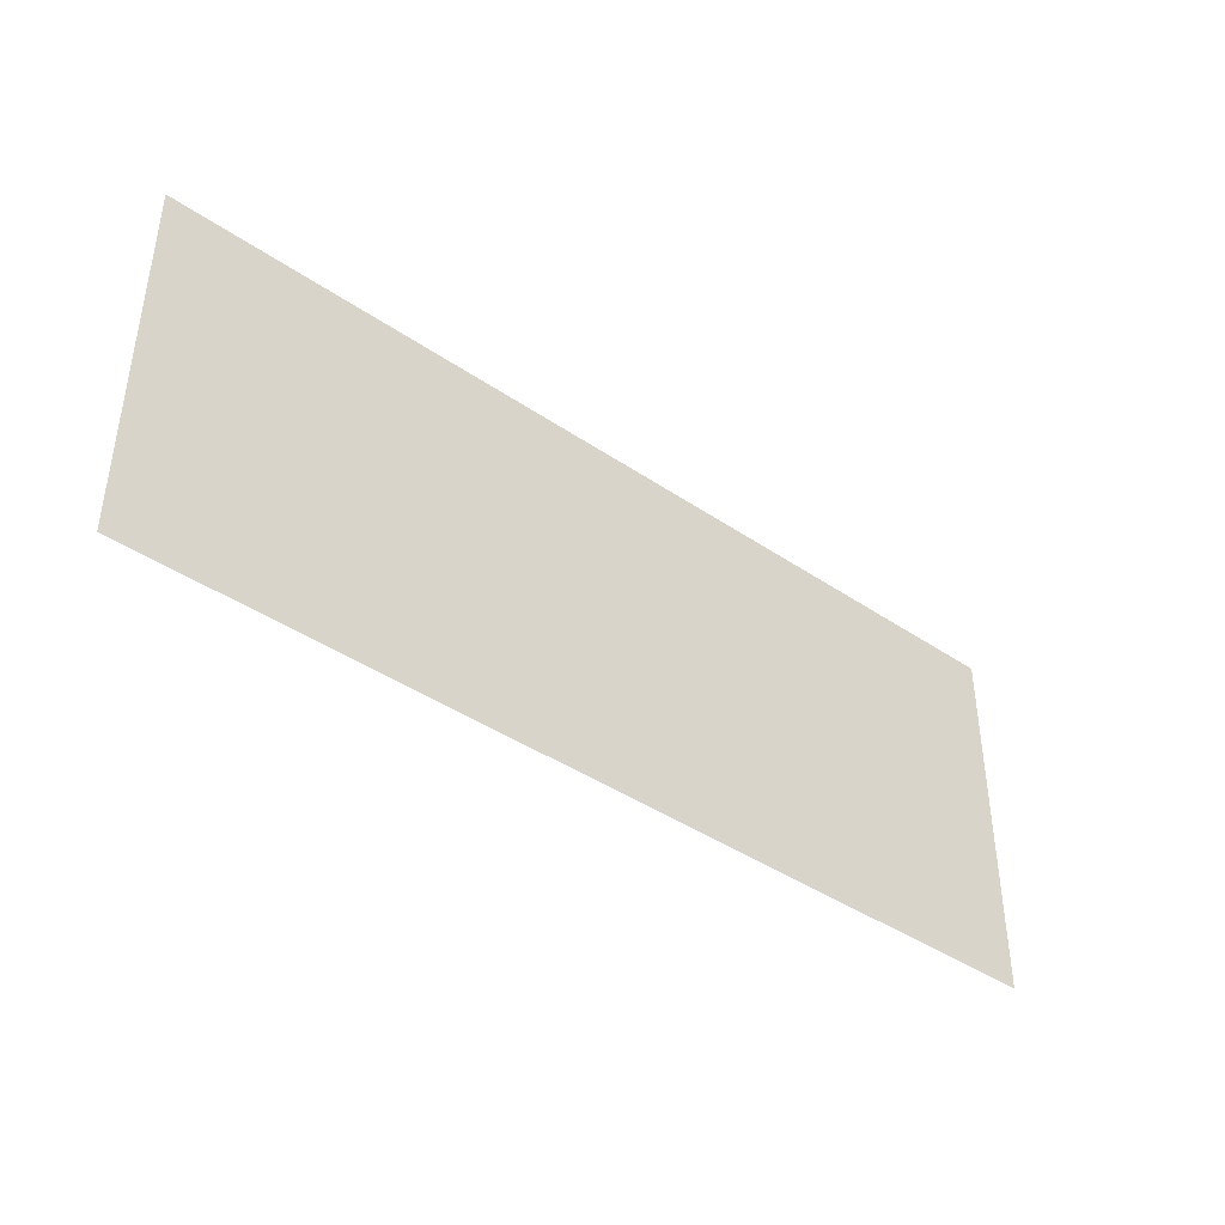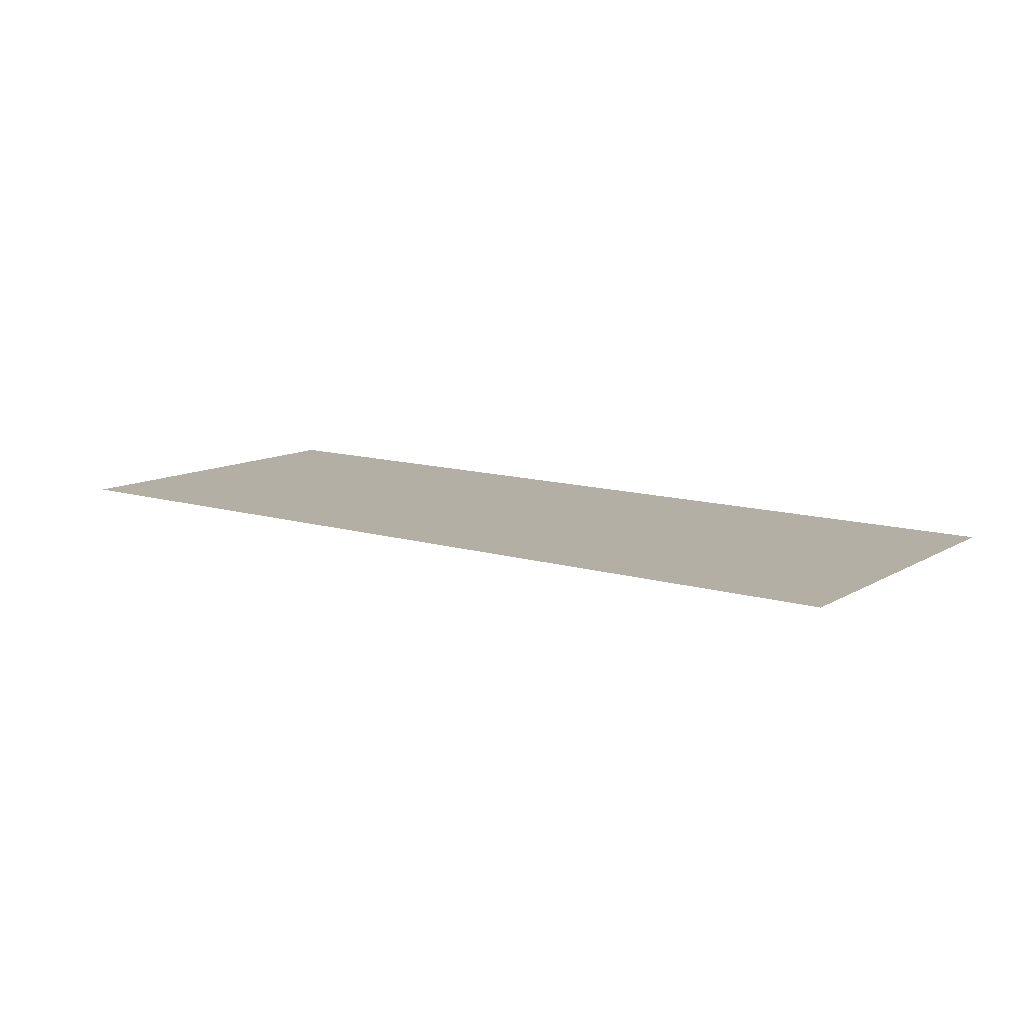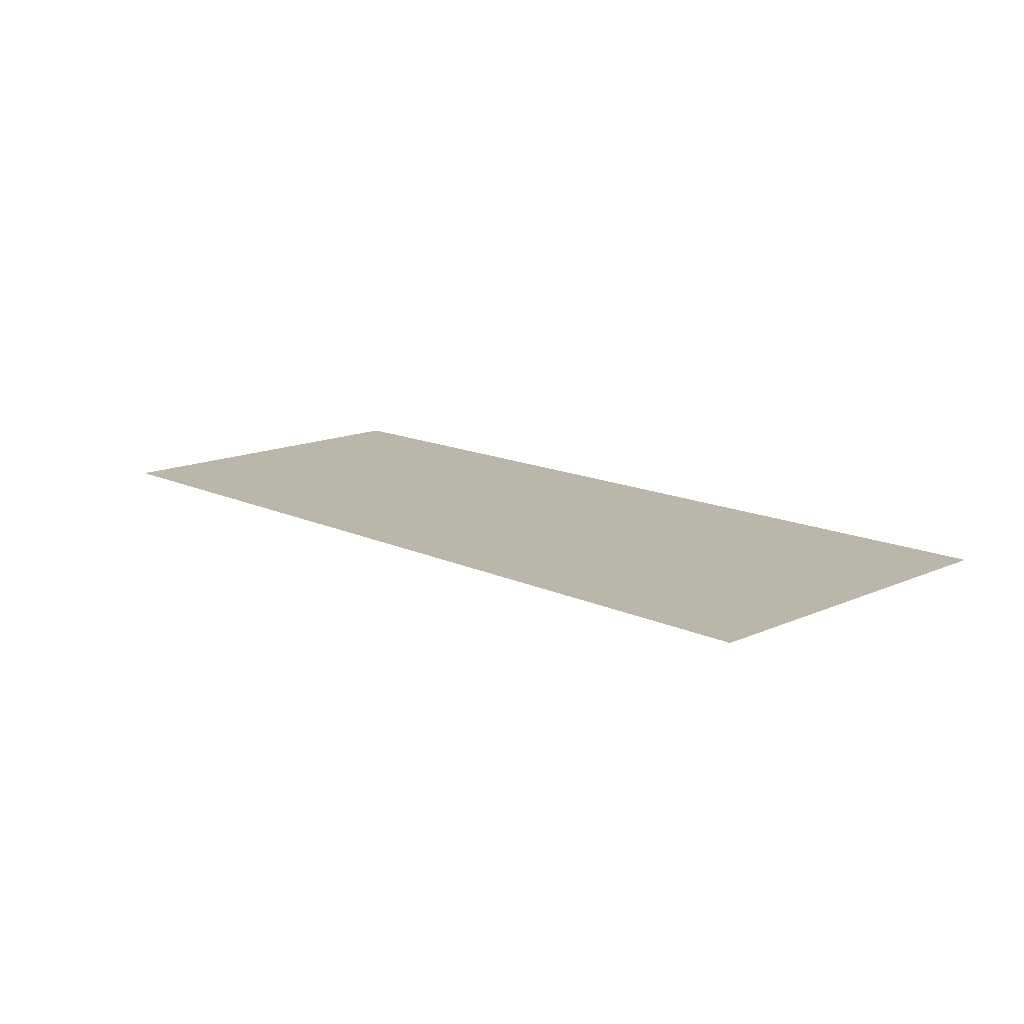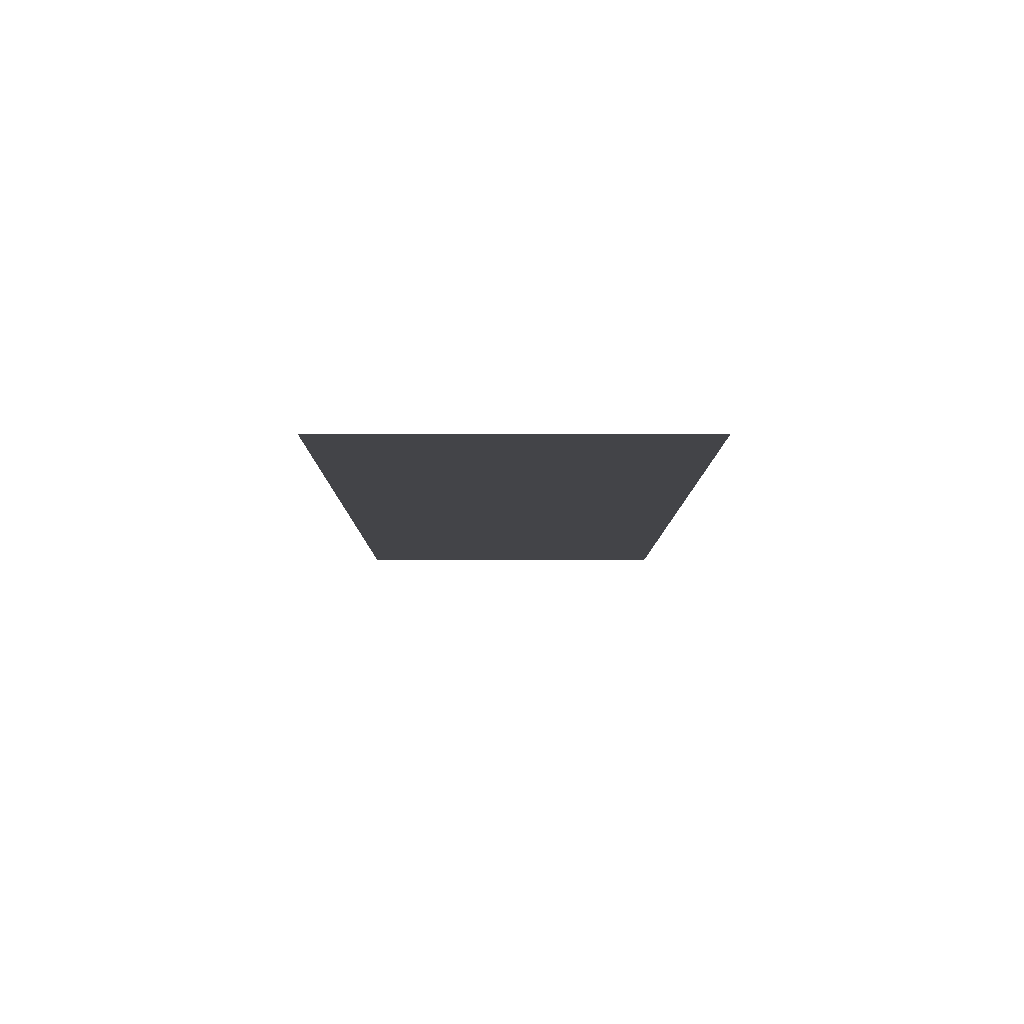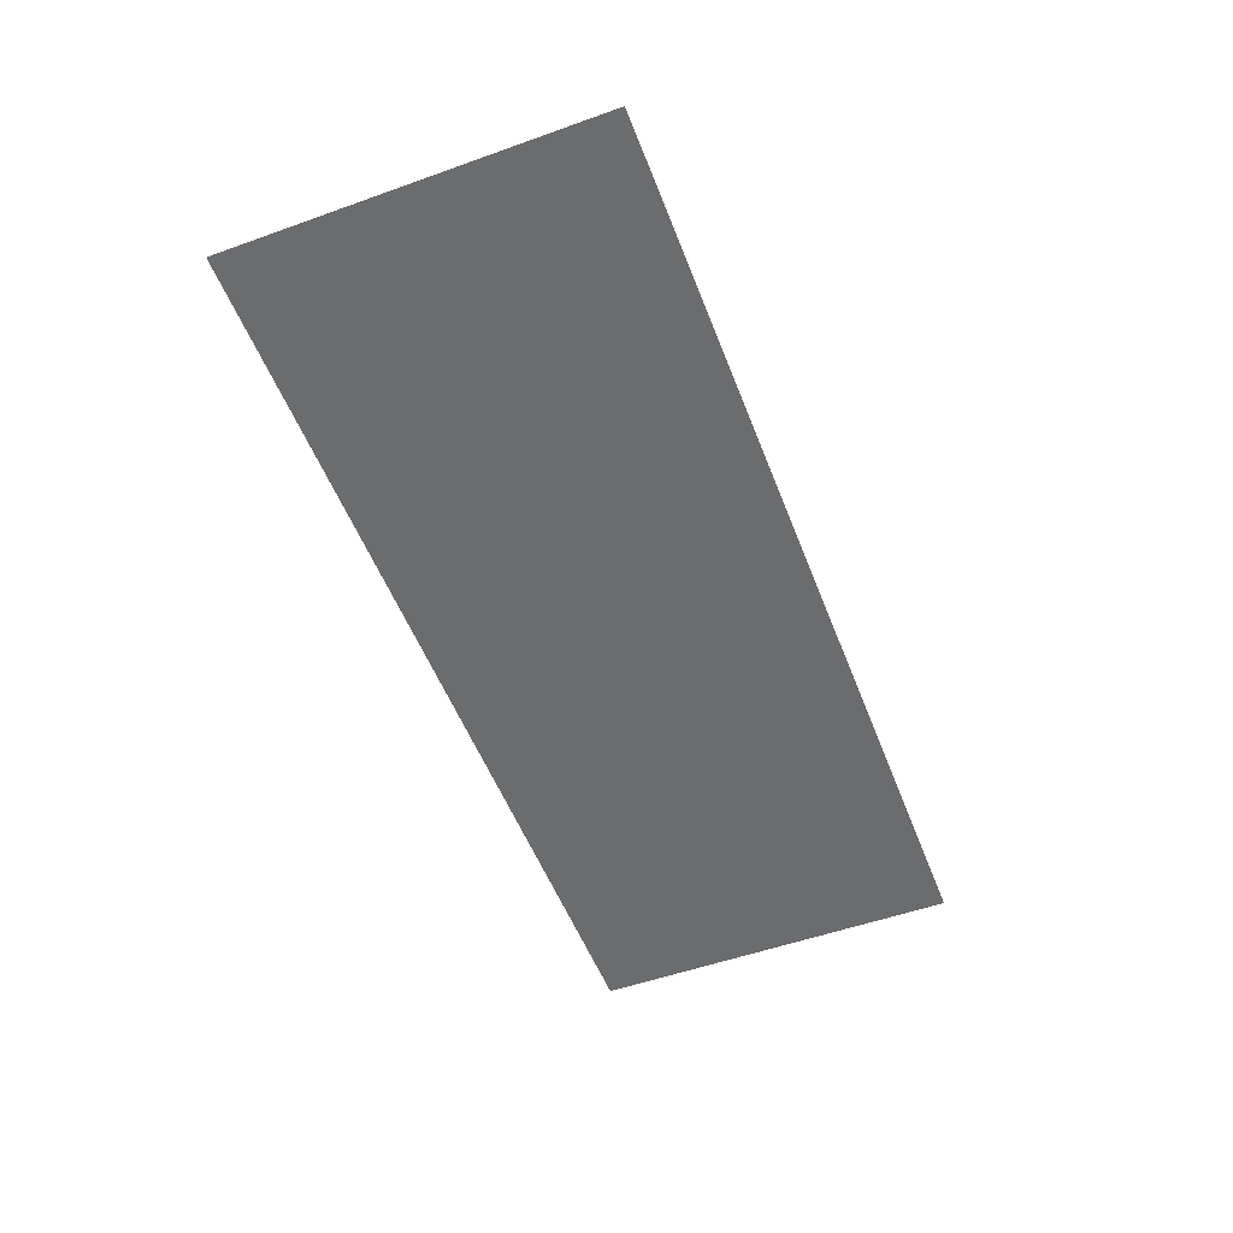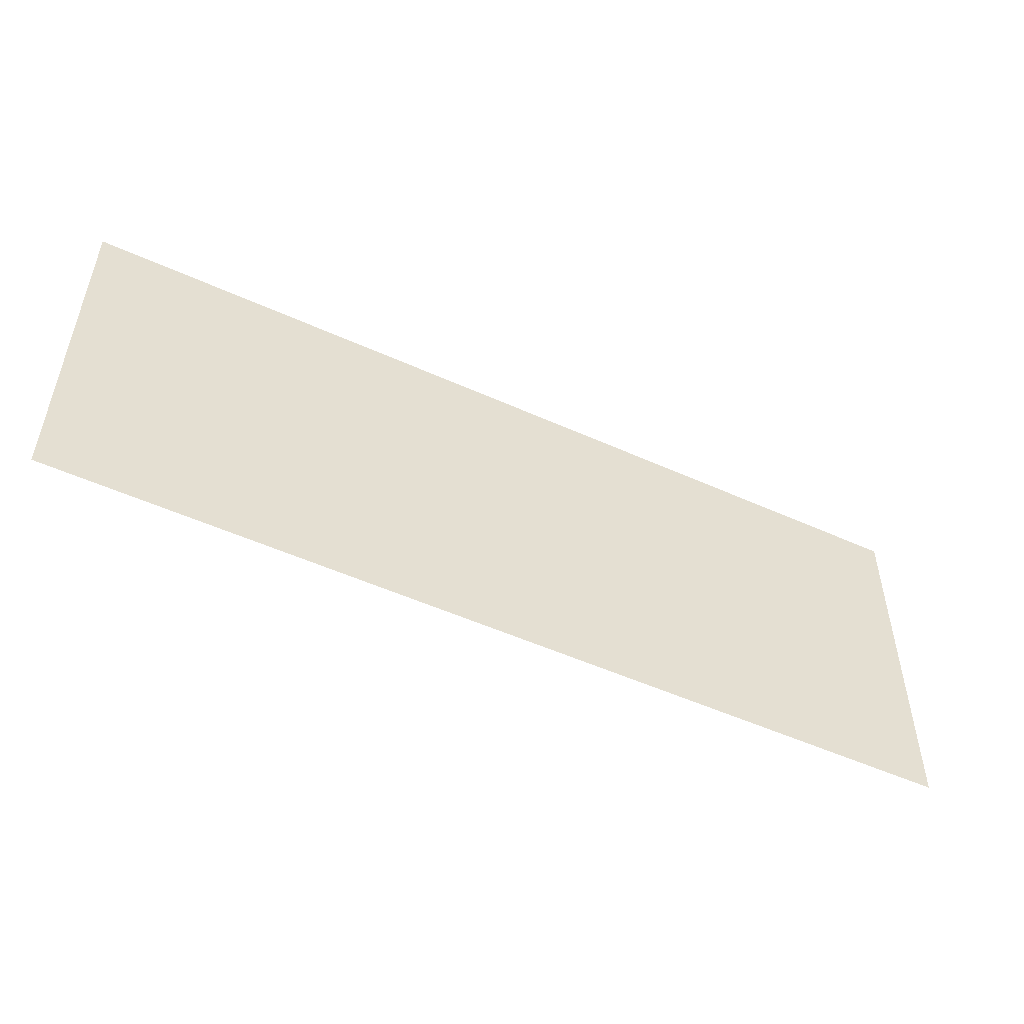
<metadata>
{"format":"obj","ext":"obj","renderer":"f3d","projection":"perspective","resolution":1024,"background":"white","views":[{"elev":-41.2,"azim":140.8,"up":"+Y"},{"elev":11.0,"azim":35.2,"up":"+Z"},{"elev":14.6,"azim":-133.8,"up":"+Z"},{"elev":-8.8,"azim":89.7,"up":"+Z"},{"elev":-53.1,"azim":-69.1,"up":"+Z"},{"elev":-51.5,"azim":-25.6,"up":"+Y"}]}
</metadata>
<code>
o plane.018_plane.019
v -0.004456 1.998 -2.051
v -0.004455 0.001888 -2.051
v -5.016 0.008606 -2.004
v -5.016 2.005 -2.004
f 1 2 3
f 4 1 3

</code>
